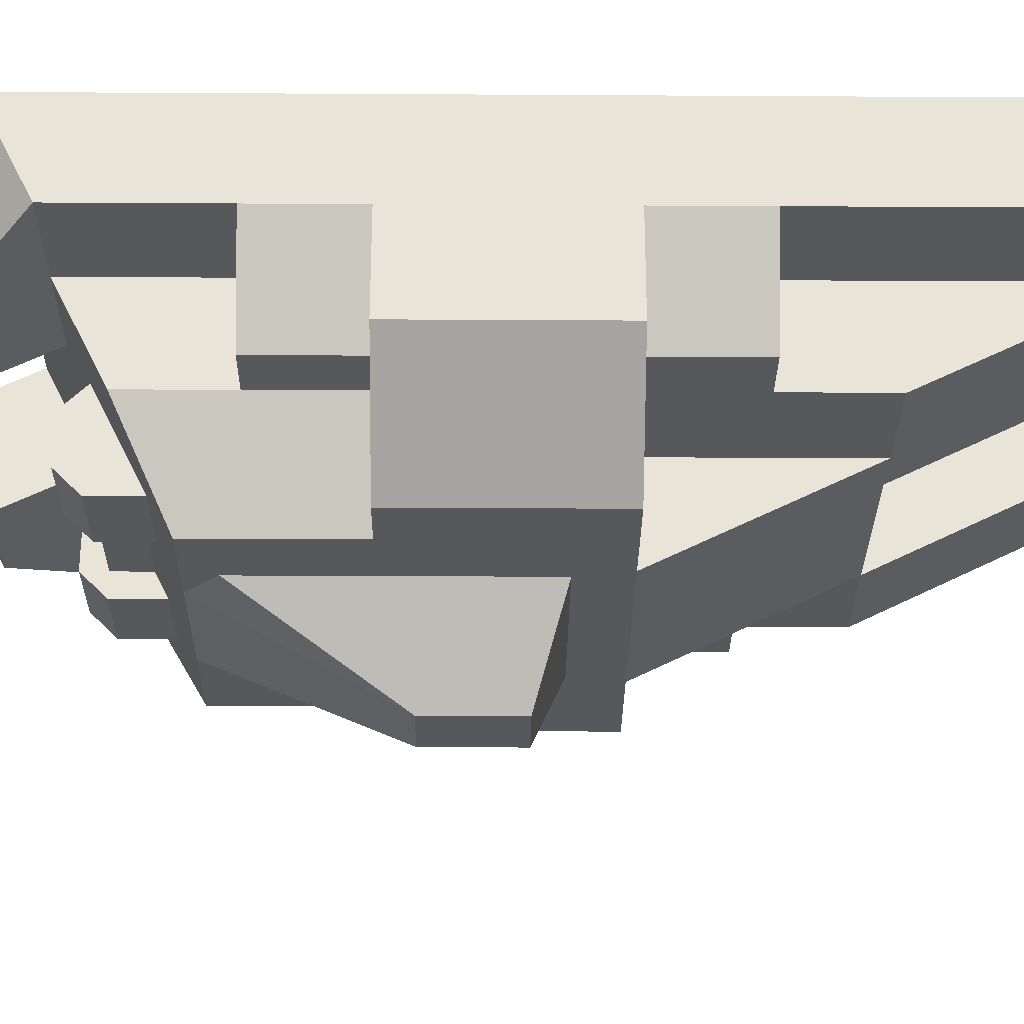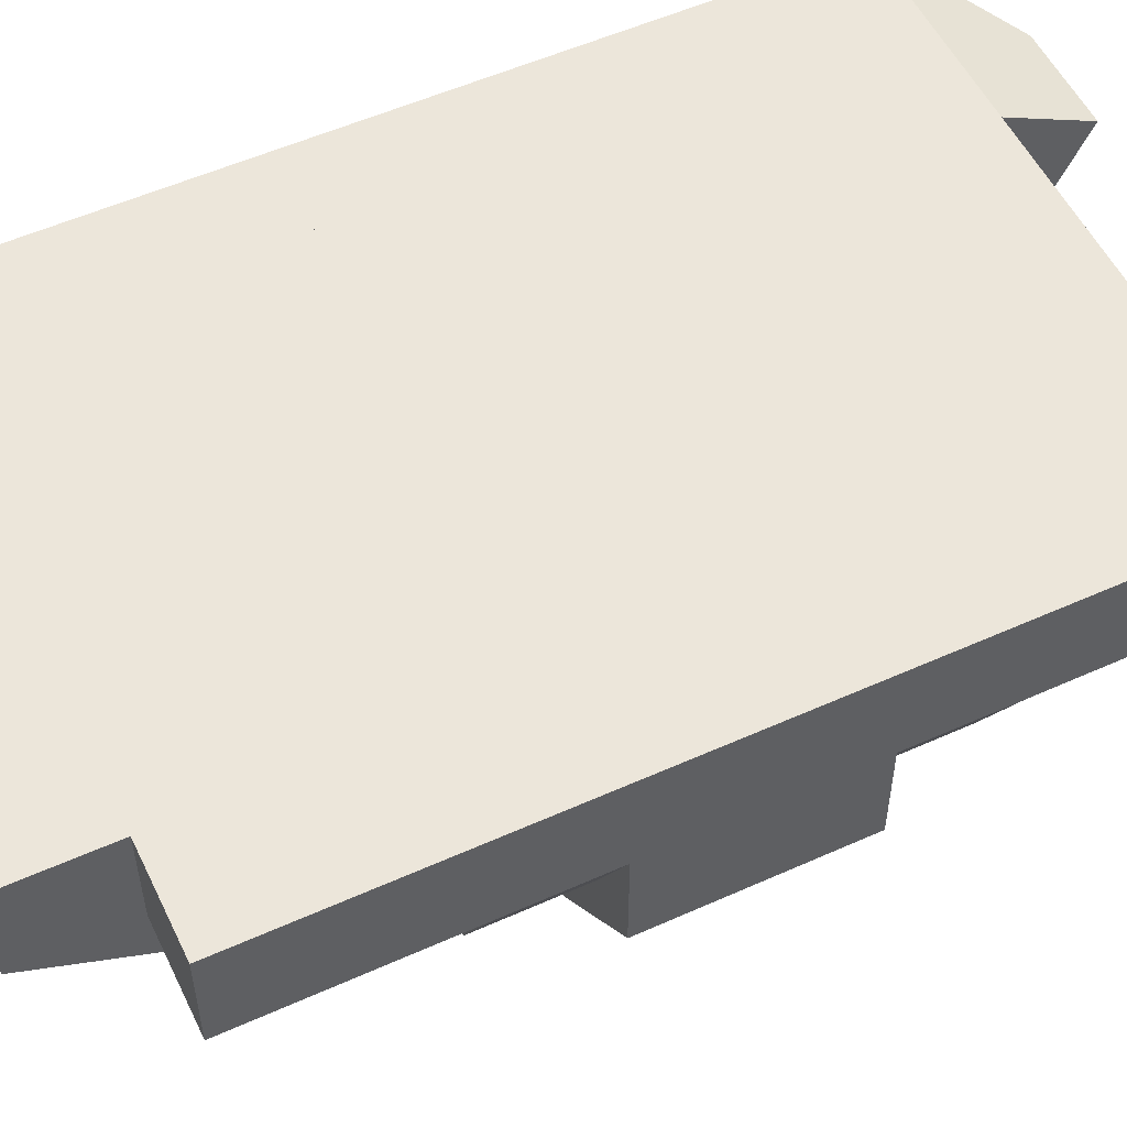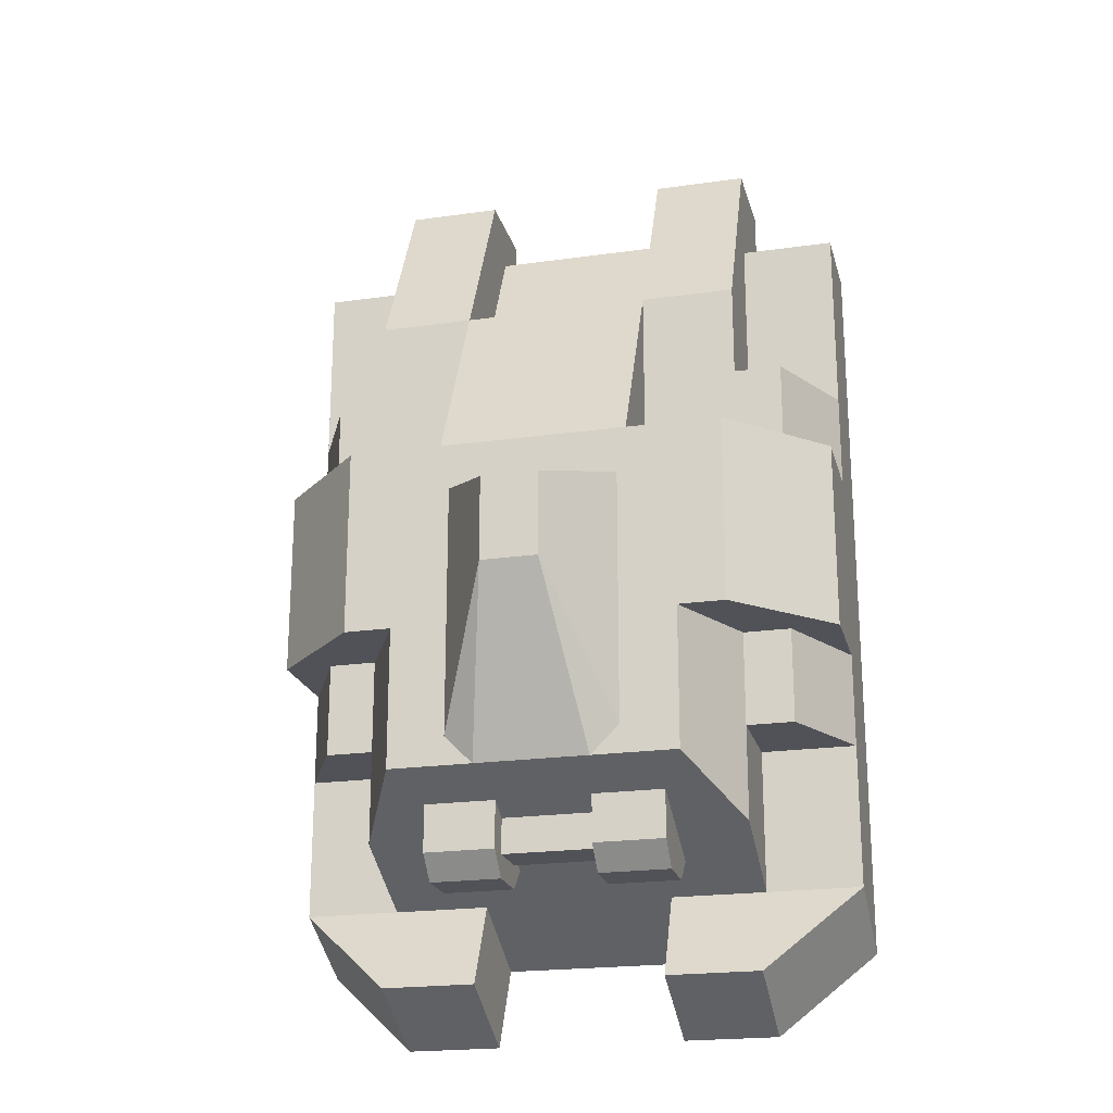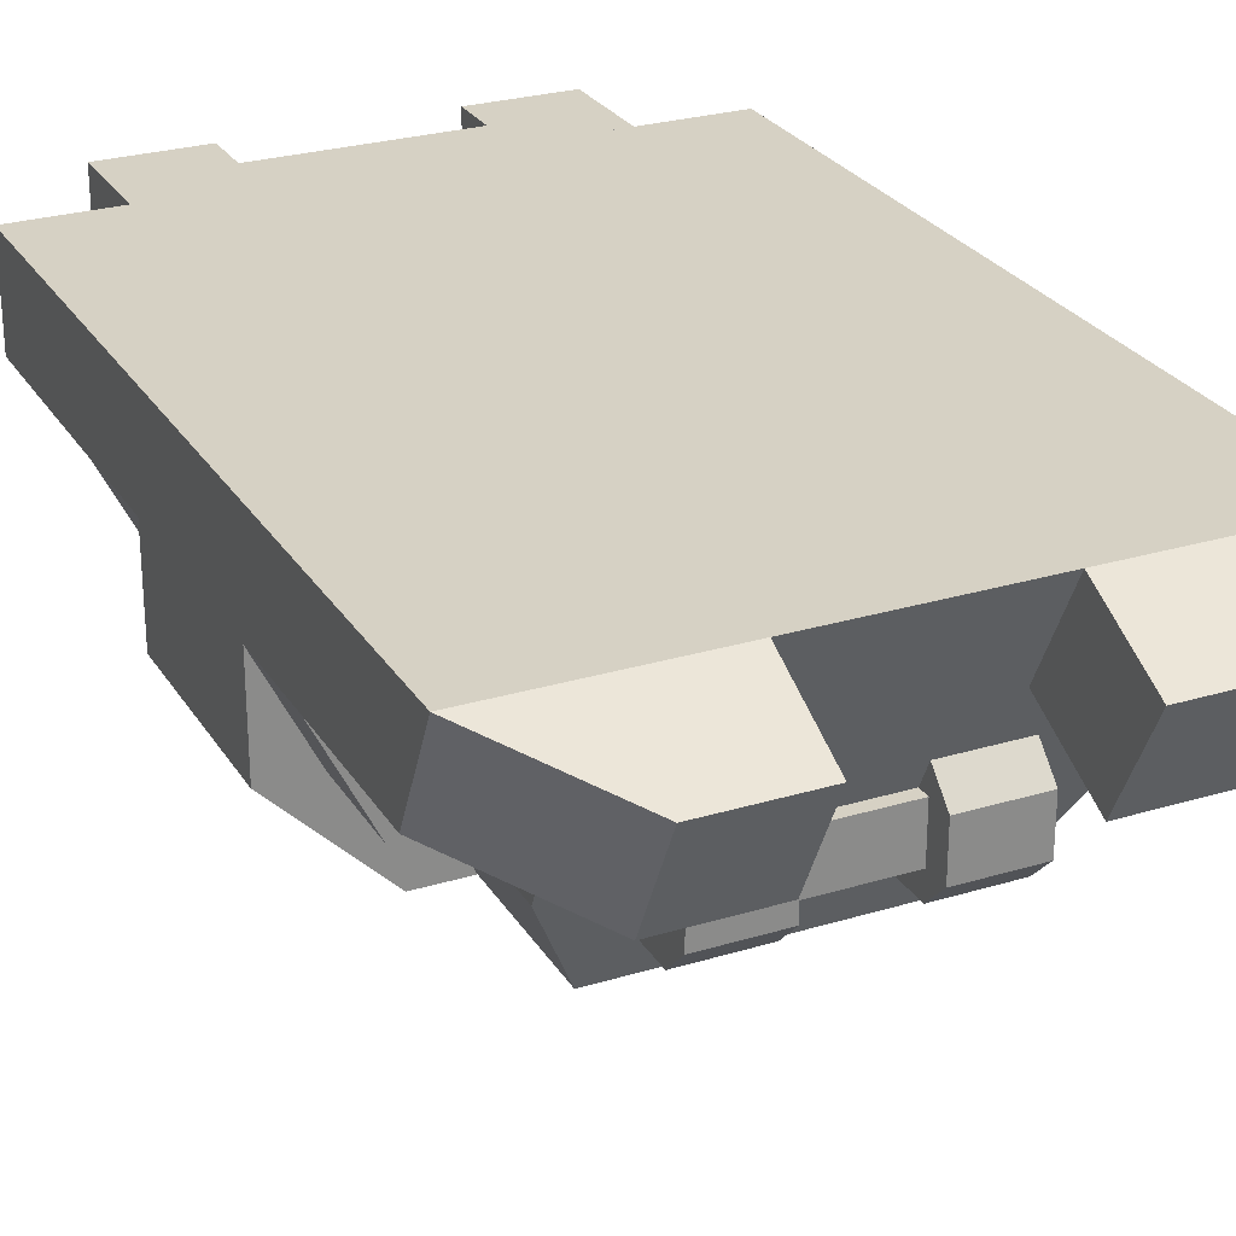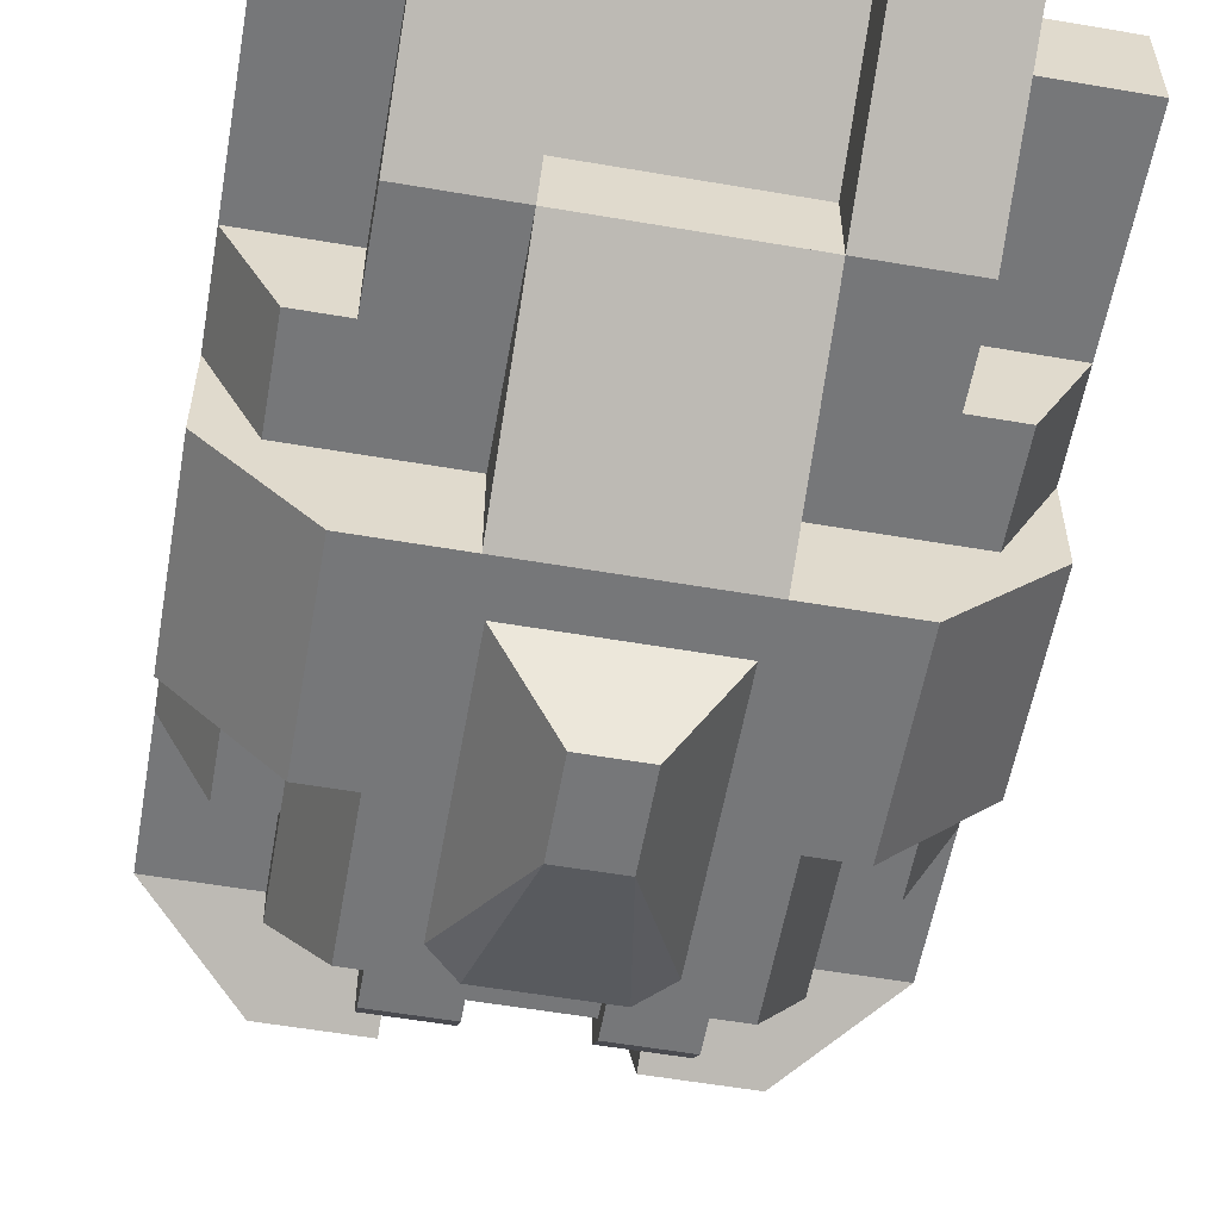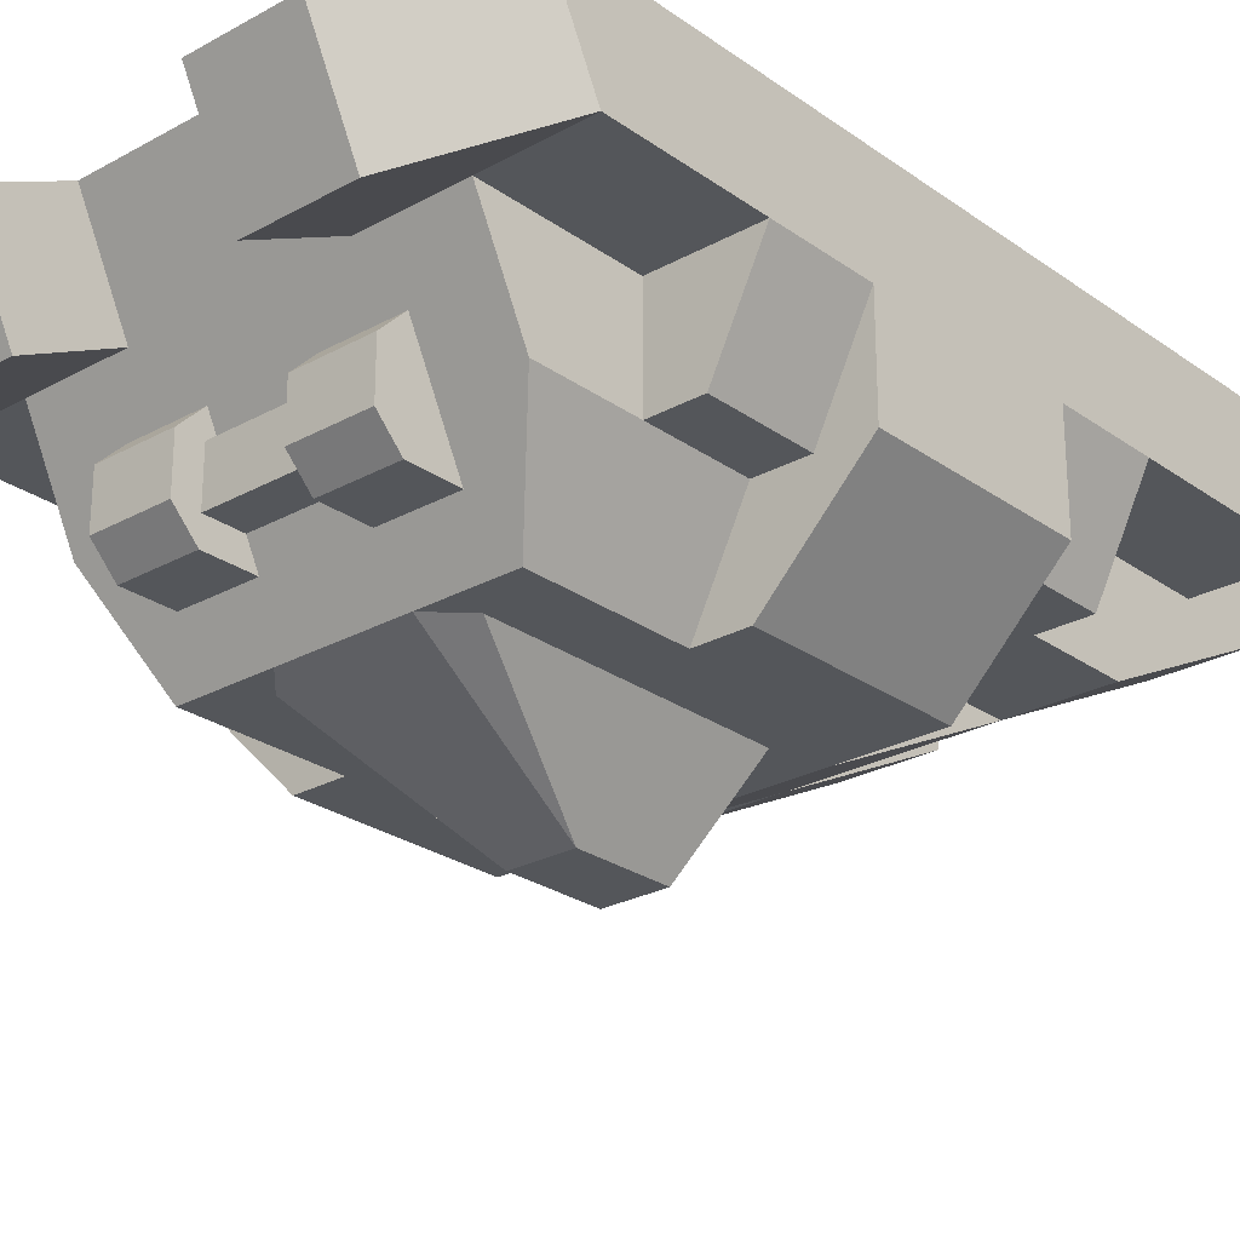
<metadata>
{"format":"obj","ext":"obj","renderer":"f3d","projection":"perspective","resolution":1024,"background":"white","views":[{"elev":-28.4,"azim":89.5,"up":"+Z"},{"elev":54.2,"azim":-115.5,"up":"+Z"},{"elev":-21.5,"azim":-166.0,"up":"+Y"},{"elev":26.8,"azim":-25.3,"up":"+Z"},{"elev":-57.1,"azim":169.9,"up":"+Z"},{"elev":-25.6,"azim":41.5,"up":"+Z"}]}
</metadata>
<code>
g mergedBlocks
v -0.3 -0.2103 0.0897
v -0.2 -0.2103 0.0897
v -0.25 -0.2103 -0.0103
v -0.2 -0.2103 -0.0103
v -0.3 -0.3603 0.0897
v -0.2 -0.3603 0.0897
v -0.1 0.3897 0.1897
v -0.1 0.3897 0.0897
v -0.1 0.2897 0.1897
v -0.1 0.2897 0.0897
v -0.2 0.1897 0.0897
v -0.3 0.1897 0.0897
v -0.2 0.1897 -0.0103
v -0.25 0.1897 -0.0103
v -0.3 -0.4103 0.1897
v -0.3 0.3897 0.1897
v -0.2 -0.4103 0.1897
v -0.2 -0.3103 0.1897
v -0.2 0.2897 0.1897
v -0.3 0.3897 0.0897
v -0.2 0.2897 0.0897
v 0.1 0.3897 0.0897
v 0.1 0.3897 0.1897
v 0.1 0.2897 0.0897
v 0.1 0.2897 0.1897
v 0.2 -0.2103 0.0897
v 0.3 -0.2103 0.0897
v 0.2 -0.2103 -0.0103
v 0.25 -0.2103 -0.0103
v 0.3 0.3897 0.1897
v 0.3 0.3897 0.0897
v 0.2 0.1897 -0.0103
v 0.2 -0.1103 -0.0103
v 0.25 0.1897 -0.0103
v 0.2 -0.4103 0.1897
v 0.2 -0.3103 0.1897
v 0.3 -0.4103 0.1897
v 0.2 0.2897 0.1897
v 0.3 0.1897 0.0897
v 0.2 0.1897 0.0897
v 0.2 0.2897 0.0897
v -0.2 -0.1103 -0.0103
v 0.2 -0.3603 0.0897
v 0.3 -0.3603 0.0897
v 0.2 -0.4997 0.145
v 0.2 -0.4497 0.04498
v 0.1 -0.4997 0.145
v 0.1 -0.4497 0.04498
v 0.1 -0.3603 0.0897
v -0.2 -0.4497 0.04498
v -0.1 -0.3603 0.0897
v -0.1 -0.4497 0.04498
v 0.1 -0.4103 0.1897
v -0.1 -0.4103 0.1897
v -0.1 -0.4997 0.145
v -0.2 -0.4997 0.145
v -0.1 -0.3103 0.1897
v 0.1 -0.3103 0.1897
v -0.1 -0.3103 0.0897
v 0.1 -0.3103 0.0897
v -0.2 -0.1103 0.1897
v -0.2 -0.1103 -0.0103
v 0.2 -0.1103 -0.0103
v 0.2 -0.1103 0.1897
v -0.1 0.4897 0.1897
v -0.1 0.4397 0.1897
v -0.2 0.4897 0.1897
v -0.1 0.2897 0.1897
v 0.2 0.4897 0.1897
v 0.2 0.0897 0.1897
v 0.1 0.4897 0.1897
v 0.1 0.2897 0.1897
v -0.2 0.0897 0.1897
v 0.1 0.4397 0.1897
v 0.2 0.0897 -0.0103
v 0.2 0.2897 -0.0103
v 0.2 0.4897 0.0897
v 0.1 0.2897 -0.0103
v 0.1 0.4897 0.0897
v -0.1 0.2897 -0.0103
v -0.1 0.4897 0.0897
v -0.2 0.2897 -0.0103
v -0.2 0.4897 0.0897
v -0.2 0.0897 -0.0103
v -0.1 0.0897 -0.0103
v 0.1 0.0897 -0.0103
v -0.1 0.2897 0.0647
v -0.1 0.4397 0.1397
v 0.1 0.4397 0.1397
v 0.1 0.2897 0.0647
v 0.05 -0.2853 0.0147
v -0.05 -0.2853 0.0147
v 0.05 -0.2853 -0.0353
v -0.05 -0.2853 -0.0353
v -0.05 -0.3353 0.0147
v 0.05 -0.3353 0.0147
v -0.05 -0.3353 -0.0353
v 0.05 -0.3353 -0.0353
v 0.05 -0.2853 -0.0603
v 0.05 -0.3353 -0.0603
v 0.05 -0.3603 -0.0353
v 0.05 -0.3353 0.0397
v 0.05 -0.3603 0.0147
v 0.05 -0.2603 -0.0353
v 0.05 -0.2603 0.0147
v 0.05 -0.2853 0.0397
v 0.1 -0.2603 0.0147
v 0.1 -0.2603 -0.0353
v 0.1 -0.2853 -0.0603
v 0.1 -0.3353 -0.0603
v 0.1 -0.3603 -0.0353
v 0.1 -0.3603 0.0147
v 0.1 -0.3353 0.0397
v 0.1 -0.2853 0.0397
v -0.05 -0.2853 0.0397
v -0.05 -0.3353 0.0397
v -0.05 -0.2853 -0.0603
v -0.05 -0.3603 0.0147
v -0.05 -0.3353 -0.0603
v -0.05 -0.3603 -0.0353
v -0.05 -0.2603 0.0147
v -0.05 -0.2603 -0.0353
v -0.1 -0.3353 0.0397
v -0.1 -0.2853 0.0397
v -0.1 -0.3603 0.0147
v -0.1 -0.3603 -0.0353
v -0.1 -0.3353 -0.0603
v -0.1 -0.2853 -0.0603
v -0.1 -0.2603 -0.0353
v -0.1 -0.2603 0.0147
v -0.2 -0.3103 -0.0103
v -0.2 0.2897 -0.0103
v 0.2 -0.3103 -0.0103
v 0.2 0.2897 -0.0103
v 0.3 0.0897 0.1897
v 0.3 0.0897 -0.0103
v 0.2 0.0897 -0.1103
v 0.1 0.0897 -0.1103
v -0.3 0.0897 0.1897
v -0.3 0.0897 -0.0103
v -0.2 0.0897 -0.1103
v -0.1 0.0897 -0.1103
v -0.15 -0.1103 -0.1103
v -0.15 -0.2603 -0.1103
v 0.15 -0.1103 -0.1103
v 0.15 -0.2603 -0.1103
v 0.2 -0.1103 -0.1103
v -0.2 -0.1103 -0.1103
v 0.3 -0.1103 -0.0103
v 0.3 -0.1103 0.1897
v -0.3 -0.1103 0.1897
v -0.3 -0.1103 -0.0103
v 0.09 0.0397 -0.1103
v -0.09 0.0397 -0.1103
v 0.03 0.0097 -0.2003
v -0.03 0.0097 -0.2003
v -0.03 -0.0803 -0.2003
v 0.03 -0.0803 -0.2003
v 0.09 -0.2303 -0.1103
v -0.09 -0.2303 -0.1103
v -0.06 -0.2603 -0.1103
v 0.06 -0.2603 -0.1103
v 0.125 -0.2853 0.0397
v 0.125 -0.2603 0.0147
v -0.125 -0.2603 -0.0353
v -0.125 -0.2853 -0.0603
v -0.125 -0.3603 -0.0353
v -0.125 -0.3353 -0.0603
v -0.125 -0.2603 0.0147
v 0.125 -0.3603 0.0147
v 0.125 -0.3603 -0.0353
v -0.125 -0.2853 0.0397
v 0.125 -0.2853 -0.0603
v 0.125 -0.3353 -0.0603
v -0.125 -0.3603 0.0147
v -0.125 -0.3353 0.0397
v 0.125 -0.3353 0.0397
v 0.125 -0.2603 -0.0353
f 3 2 1
f 2 3 4
f 2 5 1
f 5 2 6
f 9 8 7
f 8 9 10
f 13 12 11
f 12 13 14
f 17 16 15
f 16 17 18
f 19 16 18
f 16 19 7
f 7 19 9
f 8 16 7
f 16 8 20
f 8 12 20
f 12 8 21
f 21 8 10
f 11 12 21
f 24 23 22
f 23 24 25
f 28 27 26
f 27 28 29
f 31 23 30
f 23 31 22
f 34 33 32
f 33 34 28
f 28 34 29
f 37 36 35
f 36 37 38
f 38 23 25
f 23 38 30
f 30 38 37
f 27 34 39
f 34 27 29
f 34 40 39
f 40 34 32
f 31 24 22
f 24 31 41
f 41 31 40
f 40 31 39
f 13 3 14
f 3 13 4
f 4 13 42
f 3 12 14
f 12 3 1
f 26 44 43
f 44 26 27
f 12 16 20
f 16 12 15
f 15 12 1
f 15 1 5
f 47 46 45
f 46 47 48
f 43 48 49
f 48 43 46
f 46 43 44
f 6 50 5
f 50 6 51
f 50 51 52
f 48 53 49
f 53 48 47
f 54 52 51
f 52 54 55
f 56 52 55
f 52 56 50
f 56 17 15
f 17 56 55
f 17 55 54
f 50 15 5
f 15 50 56
f 37 31 30
f 31 37 39
f 39 37 27
f 27 37 44
f 45 53 47
f 53 45 35
f 35 45 37
f 37 46 44
f 46 37 45
f 59 58 57
f 58 59 60
f 61 59 57
f 59 61 62
f 63 58 60
f 58 63 64
f 67 66 65
f 66 67 68
f 71 70 69
f 70 71 72
f 70 72 73
f 72 71 74
f 73 72 68
f 73 68 67
f 60 62 63
f 62 60 59
f 61 58 64
f 58 61 57
f 76 70 75
f 70 76 69
f 69 76 77
f 78 77 76
f 77 78 79
f 77 71 69
f 71 77 79
f 82 81 80
f 81 82 83
f 67 84 73
f 84 67 82
f 82 67 83
f 65 83 67
f 83 65 81
f 84 80 85
f 80 84 82
f 86 76 75
f 76 86 78
f 81 87 80
f 87 81 88
f 88 81 66
f 66 81 65
f 71 89 74
f 89 71 79
f 89 78 90
f 78 89 79
f 93 92 91
f 92 93 94
f 96 92 95
f 92 96 91
f 97 96 95
f 96 97 98
f 93 97 94
f 97 93 98
f 100 93 99
f 93 100 98
f 98 100 101
f 98 101 96
f 96 101 102
f 102 101 103
f 99 105 104
f 105 99 106
f 106 99 93
f 106 93 91
f 106 96 102
f 106 91 96
f 108 105 107
f 105 108 104
f 109 104 108
f 104 109 99
f 109 100 99
f 100 109 110
f 110 101 100
f 101 110 111
f 101 112 103
f 112 101 111
f 112 102 103
f 102 112 113
f 113 106 102
f 106 113 114
f 107 106 114
f 106 107 105
f 116 92 115
f 117 92 94
f 117 115 92
f 92 116 95
f 95 116 118
f 95 118 97
f 97 118 119
f 119 118 120
f 115 122 121
f 122 115 117
f 117 94 97
f 117 97 119
f 116 124 123
f 124 116 115
f 118 123 125
f 123 118 116
f 126 118 125
f 118 126 120
f 119 126 127
f 126 119 120
f 117 127 128
f 127 117 119
f 117 129 122
f 129 117 128
f 122 130 121
f 130 122 129
f 121 124 115
f 124 121 130
f 131 2 4
f 2 131 6
f 13 21 132
f 21 13 11
f 43 28 26
f 28 43 133
f 134 24 41
f 24 134 10
f 10 134 21
f 21 134 132
f 9 24 10
f 24 9 25
f 40 134 41
f 134 40 32
f 17 19 18
f 19 17 54
f 19 54 9
f 9 54 53
f 9 53 25
f 25 53 35
f 25 35 38
f 38 35 36
f 78 87 90
f 87 78 80
f 136 70 135
f 70 136 75
f 75 136 137
f 138 75 137
f 75 138 86
f 84 139 73
f 139 84 140
f 140 84 85
f 140 85 141
f 141 85 142
f 80 142 85
f 78 86 138
f 66 72 74
f 72 66 68
f 89 66 74
f 66 89 88
f 87 89 90
f 89 87 88
f 144 42 143
f 42 144 4
f 4 144 131
f 145 42 33
f 42 145 143
f 28 145 33
f 145 28 146
f 146 28 133
f 51 53 54
f 53 51 49
f 49 51 6
f 49 6 43
f 43 6 133
f 133 6 131
f 133 131 144
f 133 144 146
f 145 144 143
f 144 145 146
f 134 13 132
f 13 134 42
f 42 134 33
f 33 134 32
f 148 137 147
f 137 148 138
f 138 148 142
f 142 148 141
f 136 150 149
f 150 136 135
f 139 152 151
f 152 139 140
f 152 61 151
f 61 152 62
f 62 152 148
f 62 148 63
f 63 148 149
f 149 148 147
f 150 63 149
f 63 150 64
f 140 148 152
f 148 140 141
f 137 149 147
f 149 137 136
f 142 78 138
f 78 142 80
f 70 150 135
f 150 70 64
f 64 70 73
f 64 73 61
f 61 73 139
f 61 139 151
f 155 154 153
f 154 155 156
f 155 157 156
f 157 155 158
f 159 155 153
f 155 159 158
f 161 154 160
f 154 161 153
f 153 161 162
f 153 162 159
f 159 162 158
f 157 162 161
f 162 157 158
f 157 161 160
f 156 160 154
f 160 156 157
f 164 114 163
f 114 164 107
f 128 165 129
f 165 128 166
f 168 126 167
f 126 168 127
f 129 169 130
f 169 129 165
f 111 170 112
f 170 111 171
f 130 172 124
f 172 130 169
f 173 110 109
f 110 173 174
f 167 125 175
f 125 167 126
f 123 172 176
f 172 123 124
f 177 114 113
f 114 177 163
f 166 169 165
f 169 166 172
f 172 166 168
f 172 168 176
f 176 168 167
f 176 167 175
f 128 168 166
f 168 128 127
f 112 177 113
f 177 112 170
f 175 123 176
f 123 175 125
f 178 107 164
f 107 178 108
f 173 108 178
f 108 173 109
f 110 171 111
f 171 110 174
f 163 178 164
f 178 163 173
f 173 163 177
f 173 177 174
f 174 177 170
f 174 170 171

</code>
